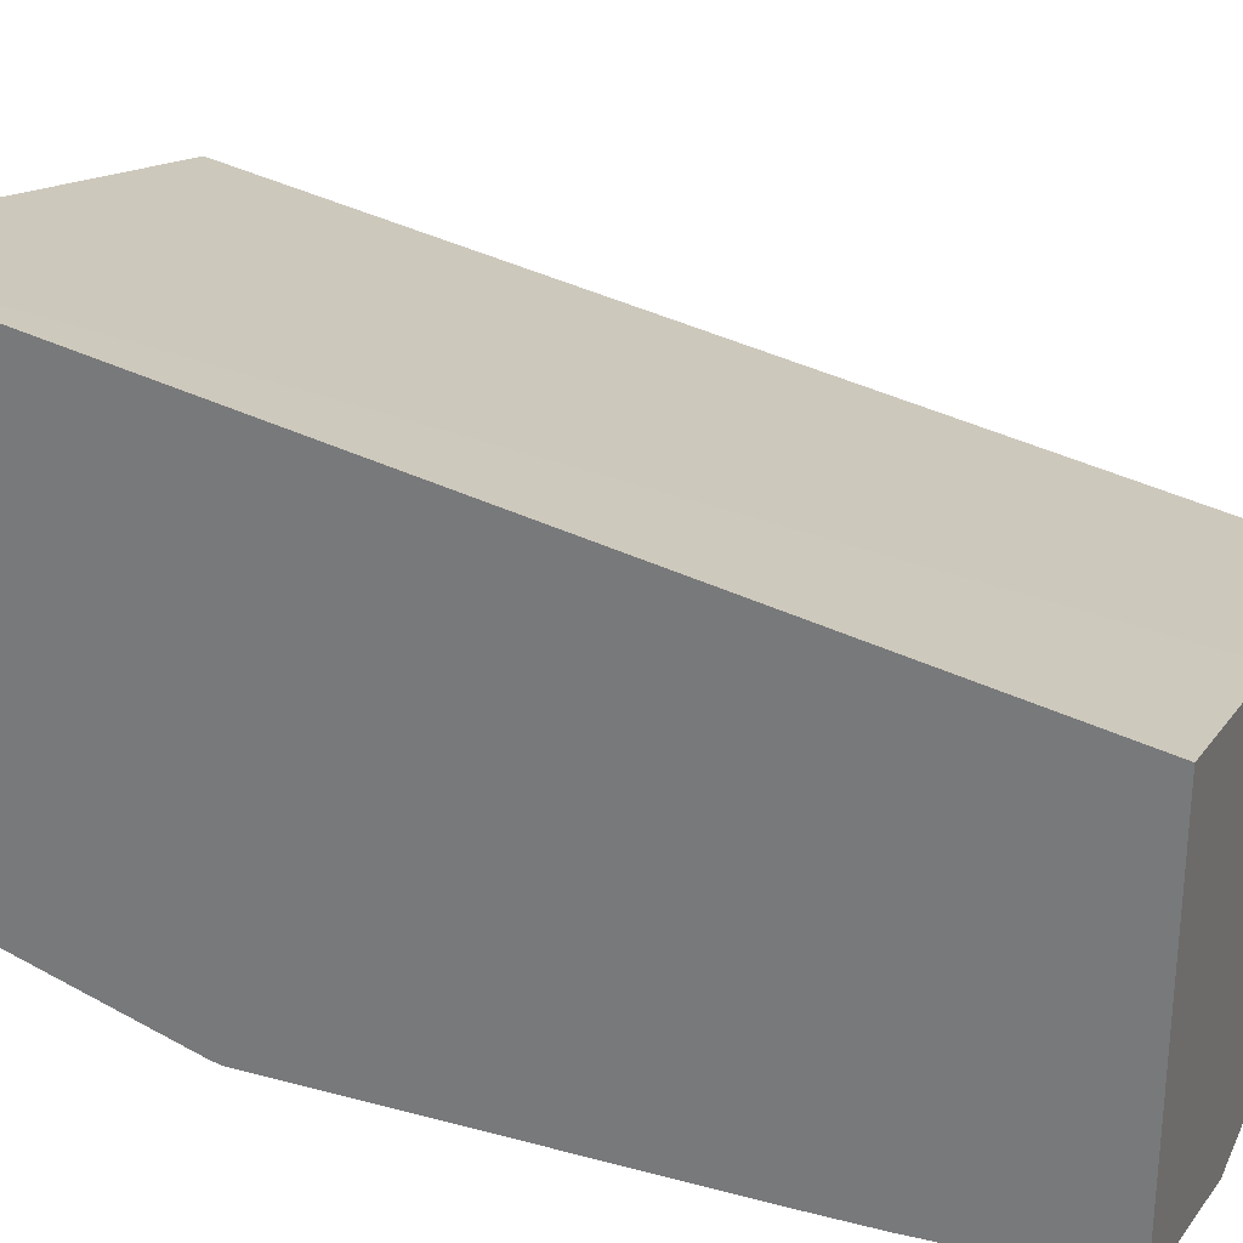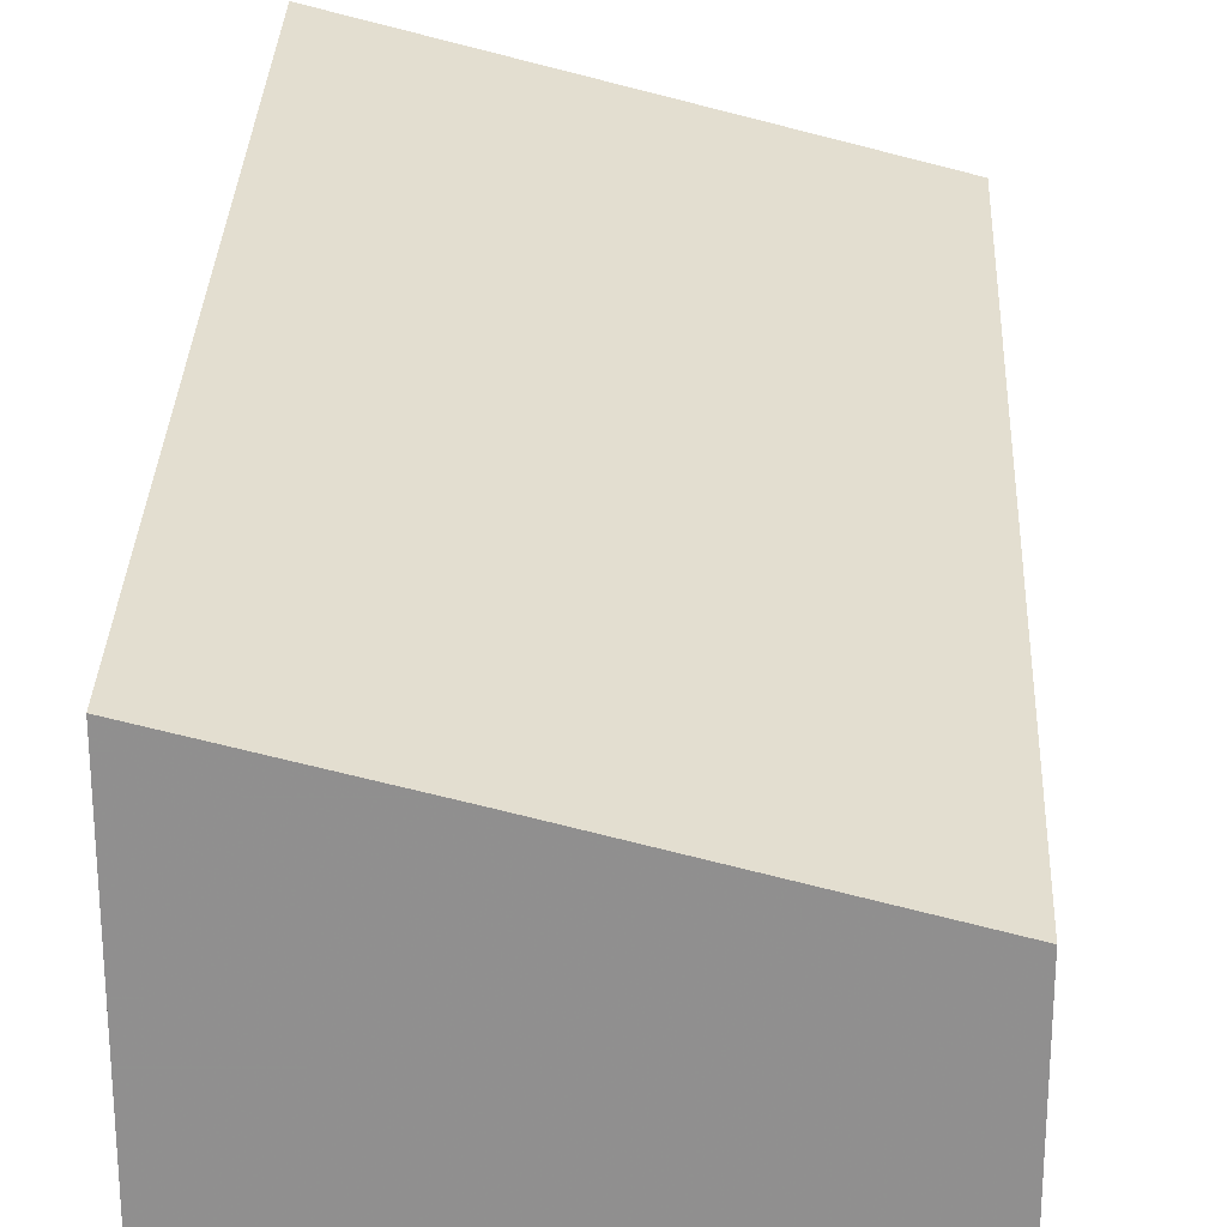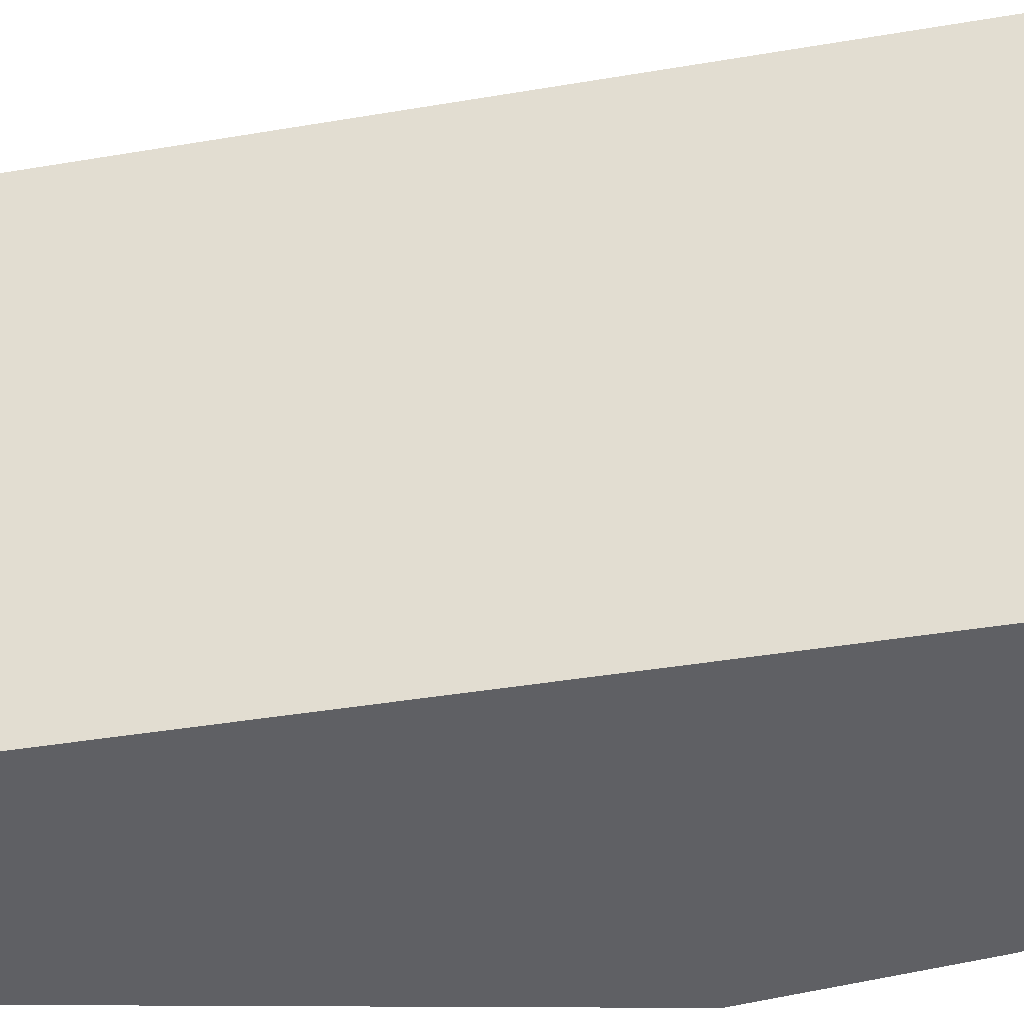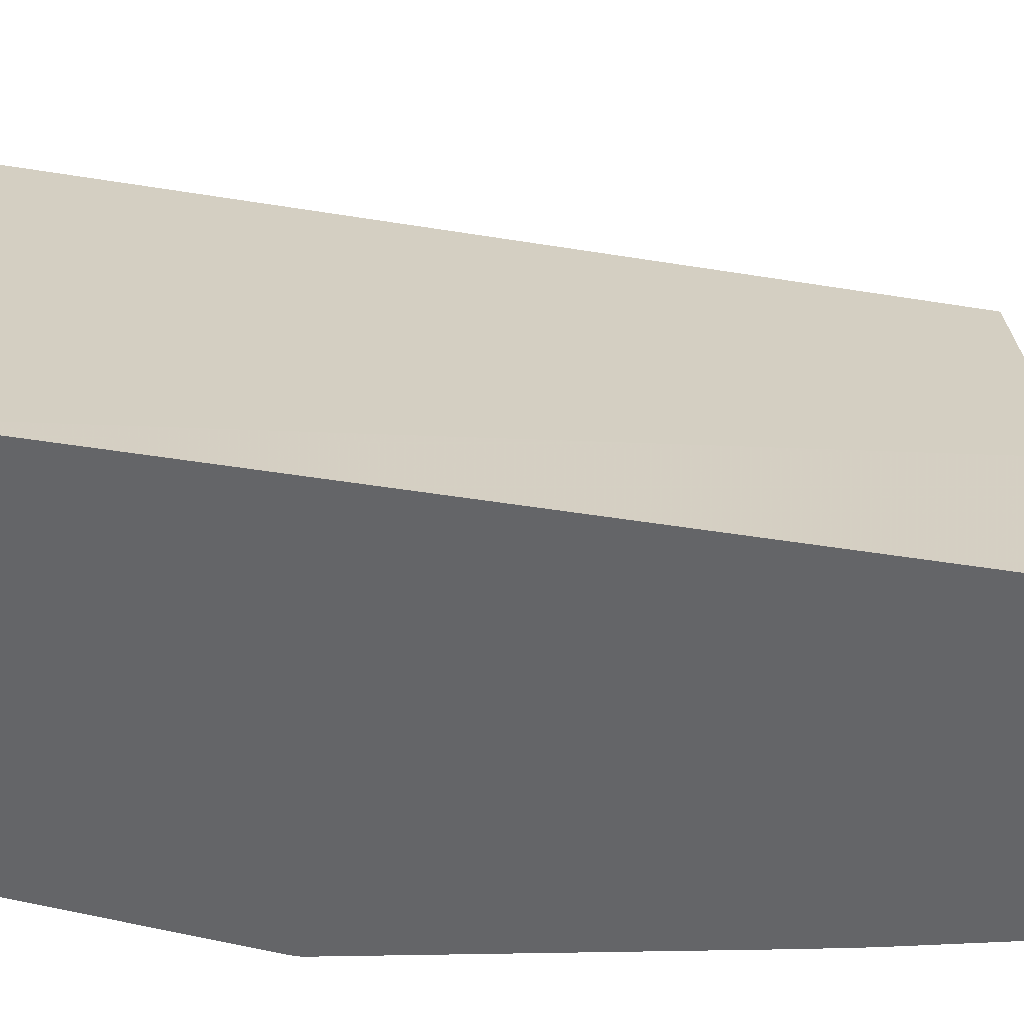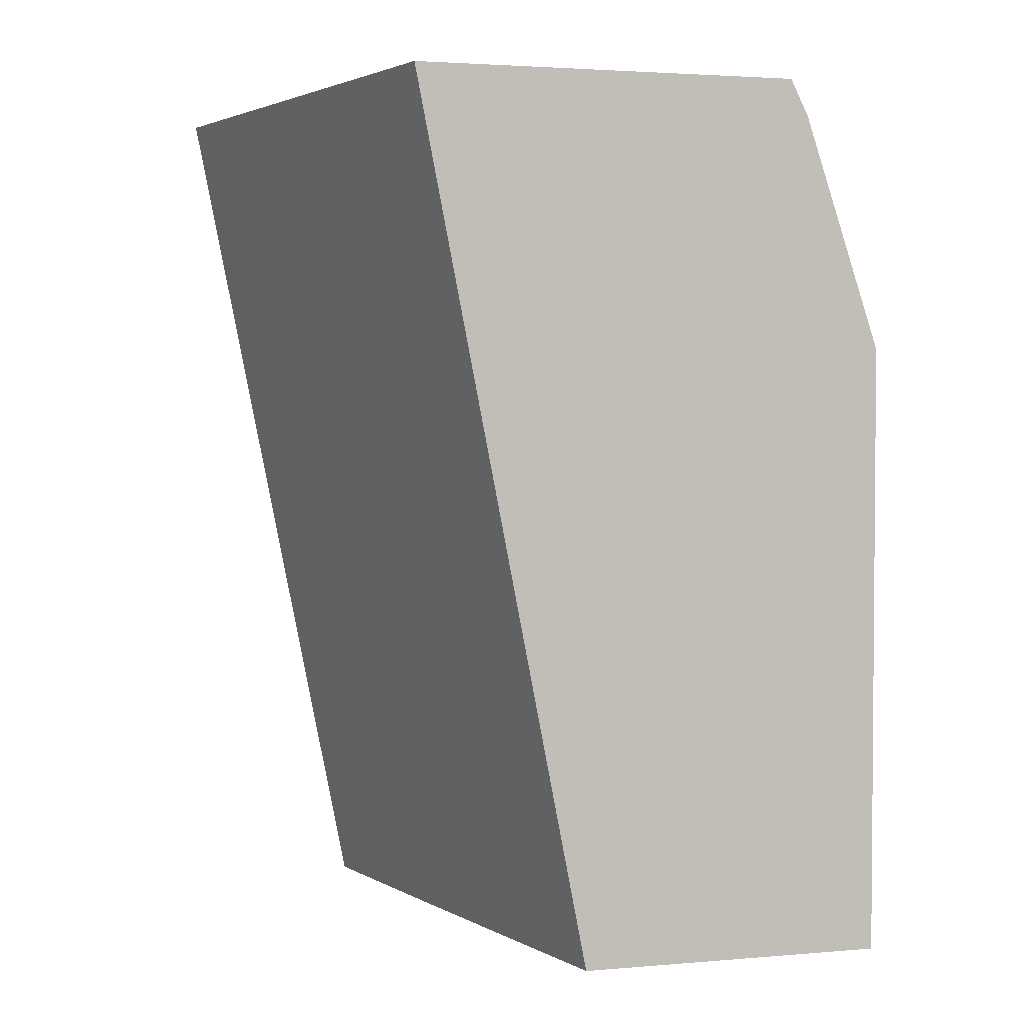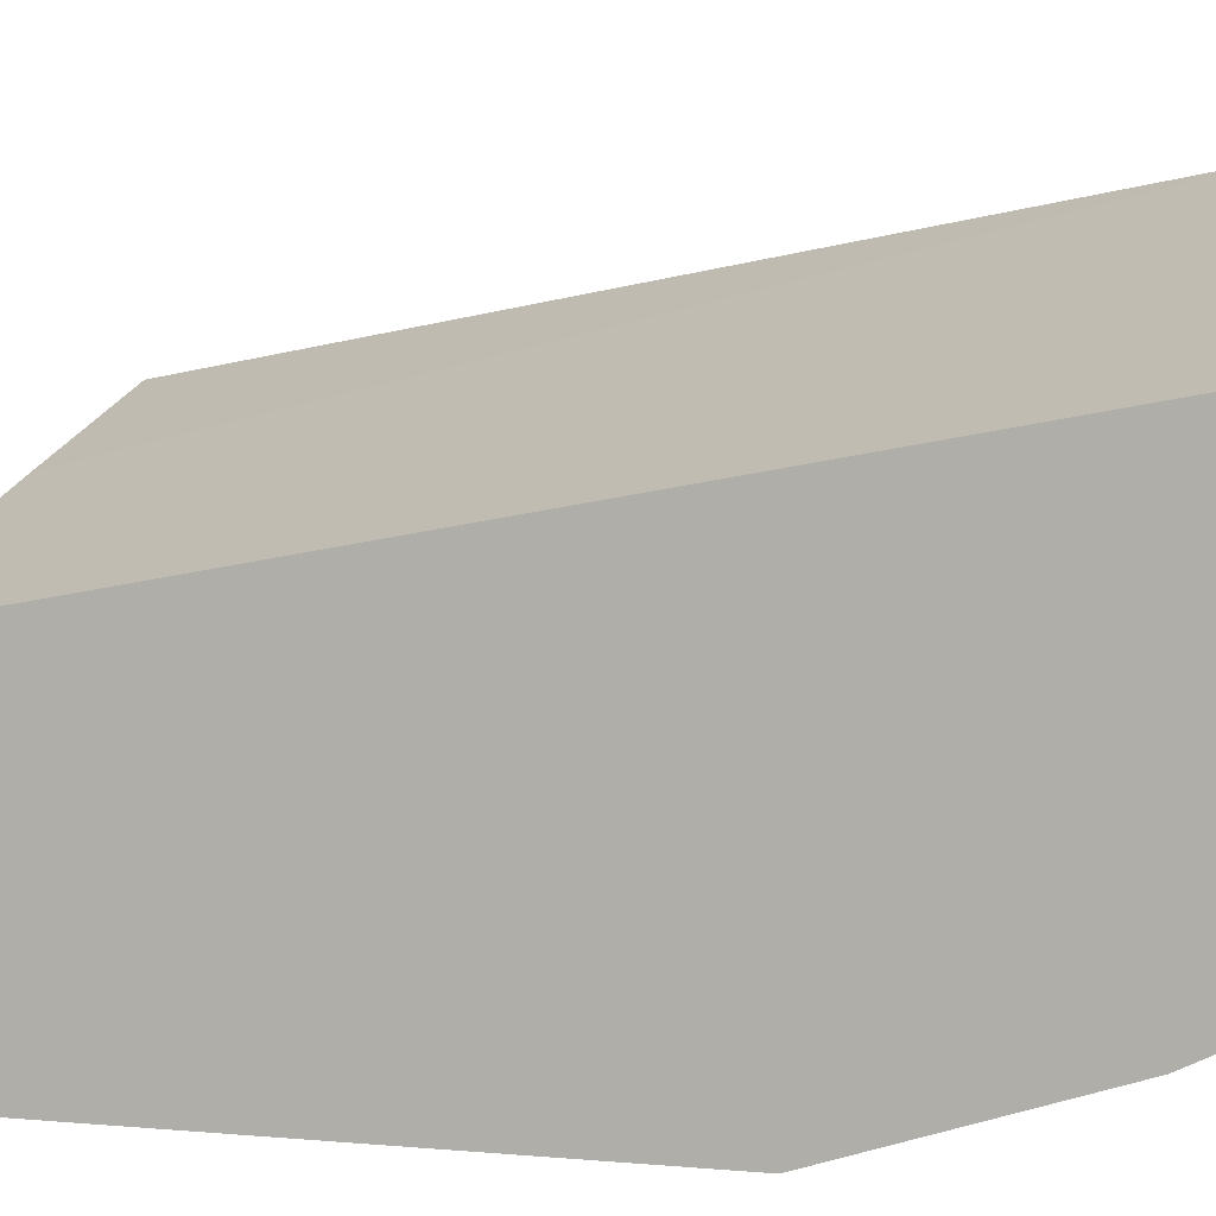
<metadata>
{"format":"obj","ext":"obj","renderer":"f3d","projection":"perspective","resolution":1024,"background":"white","views":[{"elev":28.2,"azim":-68.5,"up":"+Z"},{"elev":24.2,"azim":2.7,"up":"+Z"},{"elev":45.0,"azim":90.3,"up":"+Z"},{"elev":38.7,"azim":-91.8,"up":"+Z"},{"elev":2.8,"azim":73.6,"up":"+Y"},{"elev":7.4,"azim":104.0,"up":"+Z"}]}
</metadata>
<code>
v -0.231 0.2842 -0.5056
v 0.001536 0.2842 -0.5629
v -0.231 0.2842 -0.6983
v -0.231 -0.09954 -0.5811
v -0.1343 -0.09954 -0.6043
v 0.001536 0.2842 -0.7307
v 0.001536 -0.09954 -0.6378
v -0.221 0.2842 -0.7015
v -0.231 0.273 -0.7039
v -0.231 -0.09954 -0.7385
v 0.001536 0.2685 -0.7385
v -0.1007 0.2842 -0.7307
v 0.001536 -0.09954 -0.7721
v -0.1251 0.2842 -0.7255
v -0.1343 0.2727 -0.7301
v -0.231 0.1723 -0.7375
v -0.1343 -0.09954 -0.7721
v -0.231 -0.0296 -0.7405
v -0.1678 2.34e-06 -0.7721
v -0.1007 0.2685 -0.7385
v 0.001536 0.1678 -0.7721
v -0.1131 0.2842 -0.7283
v -0.06715 0.1678 -0.7721
v -0.231 0.1678 -0.7385
v -0.231 -0.001951 -0.7405
v -0.1343 0.1007 -0.7721
v -0.1902 0.0112 -0.7609
f 13 17 19
f 8 14 15
f 8 15 9
f 9 15 16
f 10 18 19
f 10 19 17
f 11 21 23
f 11 23 20
f 12 20 15
f 12 15 22
f 13 19 26
f 6 20 12
f 13 23 21
f 14 22 15
f 15 20 16
f 16 23 24
f 16 20 23
f 18 25 19
f 19 25 27
f 19 27 24
f 19 24 26
f 23 26 24
f 13 26 23
f 6 11 20
f 24 27 25
f 4 13 7
f 4 7 5
f 1 2 6
f 1 6 12
f 1 22 14
f 1 14 8
f 1 8 3
f 1 3 9
f 1 9 16
f 1 16 24
f 1 24 25
f 1 25 18
f 1 12 22
f 1 10 4
f 1 18 10
f 4 10 17
f 3 8 9
f 2 11 6
f 2 21 11
f 4 17 13
f 2 7 13
f 2 5 7
f 1 5 2
f 1 4 5
f 2 13 21

</code>
